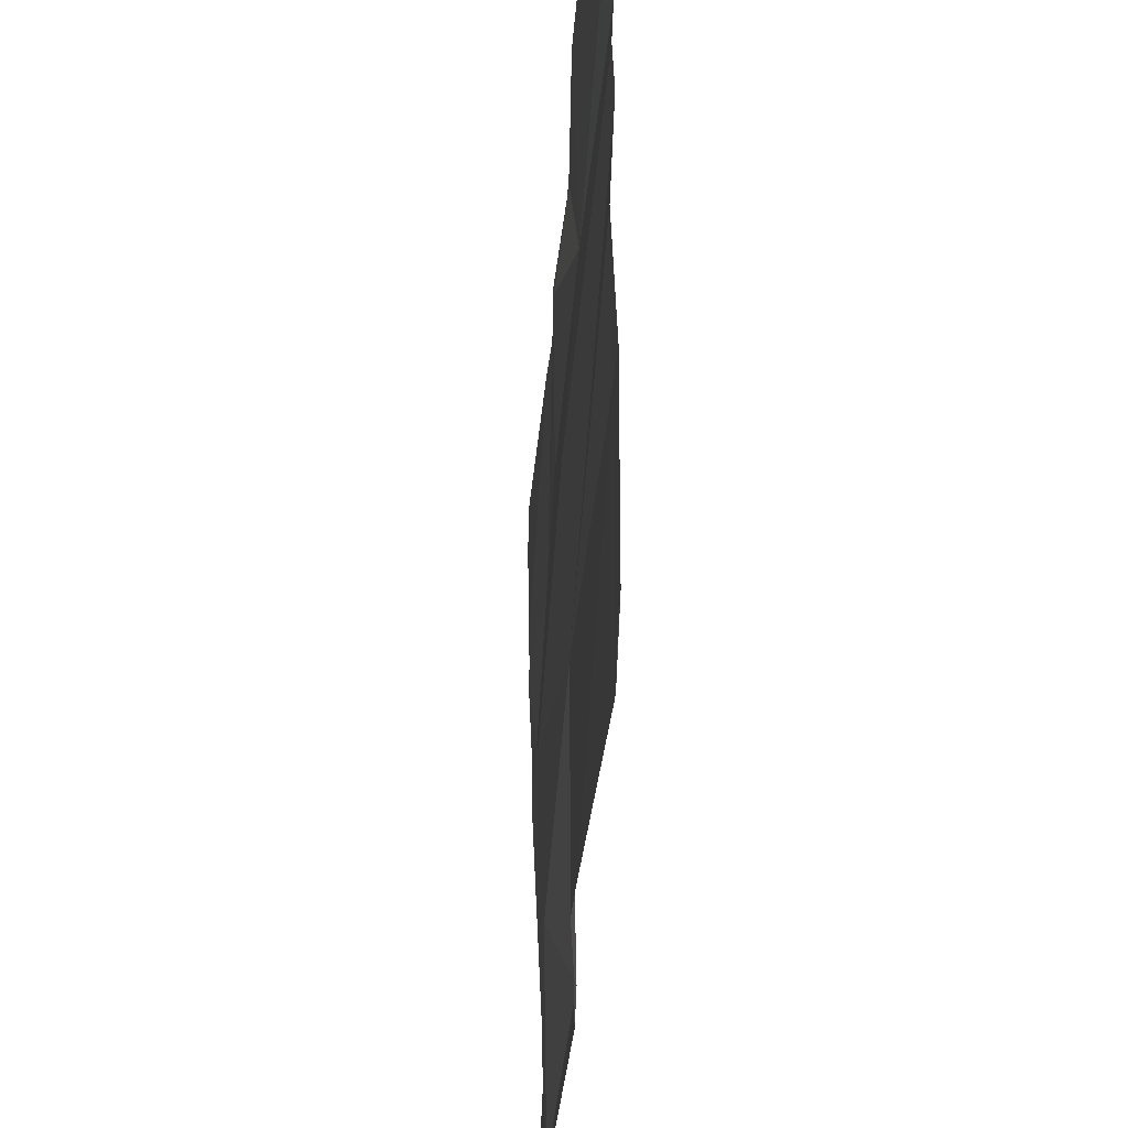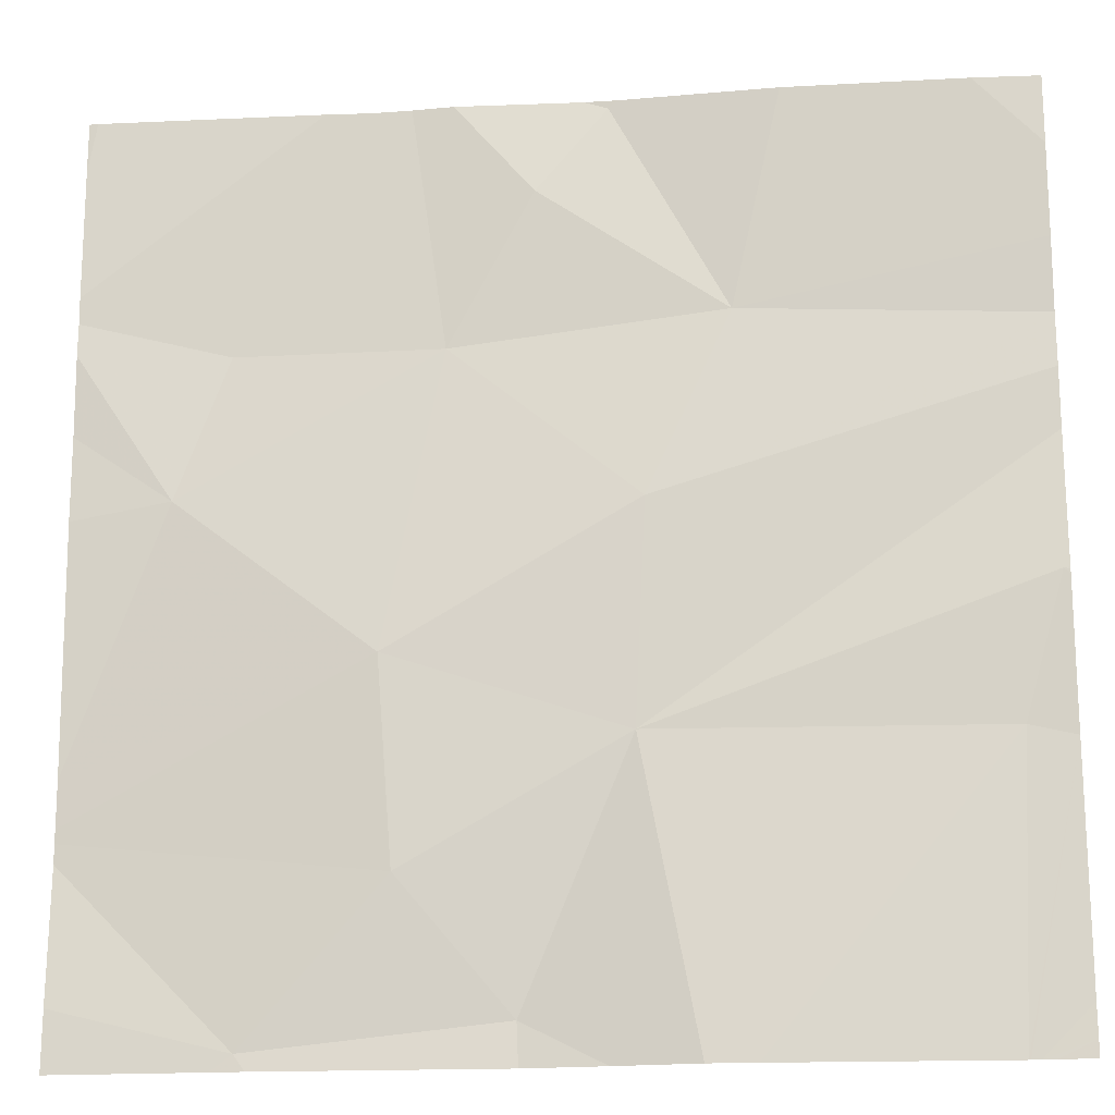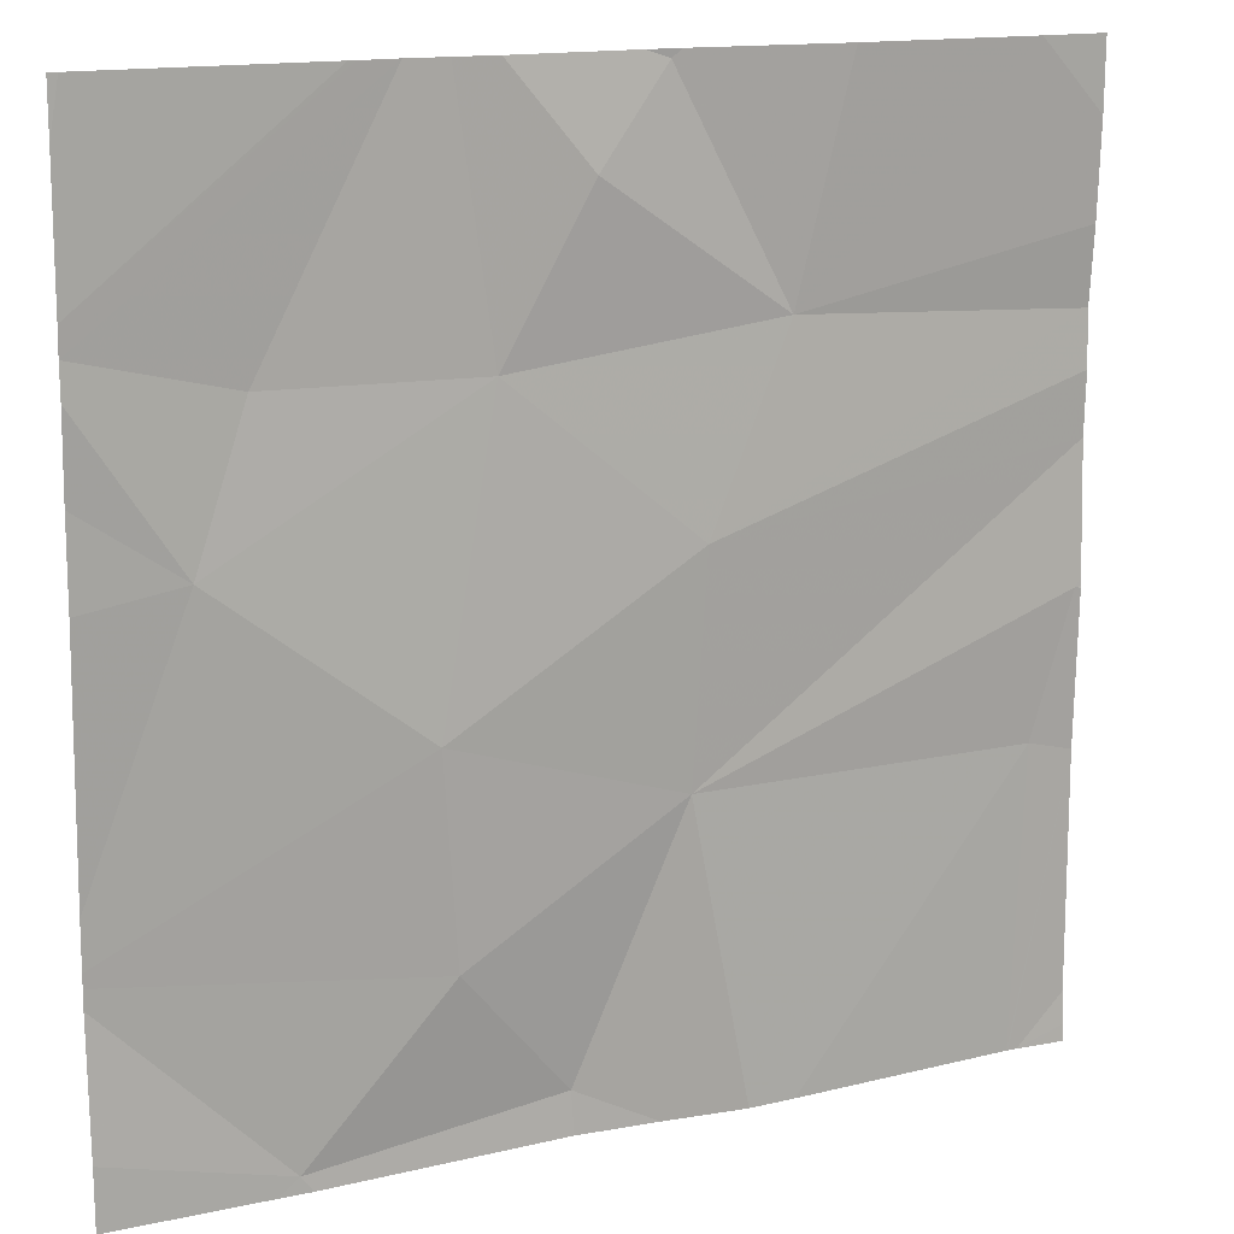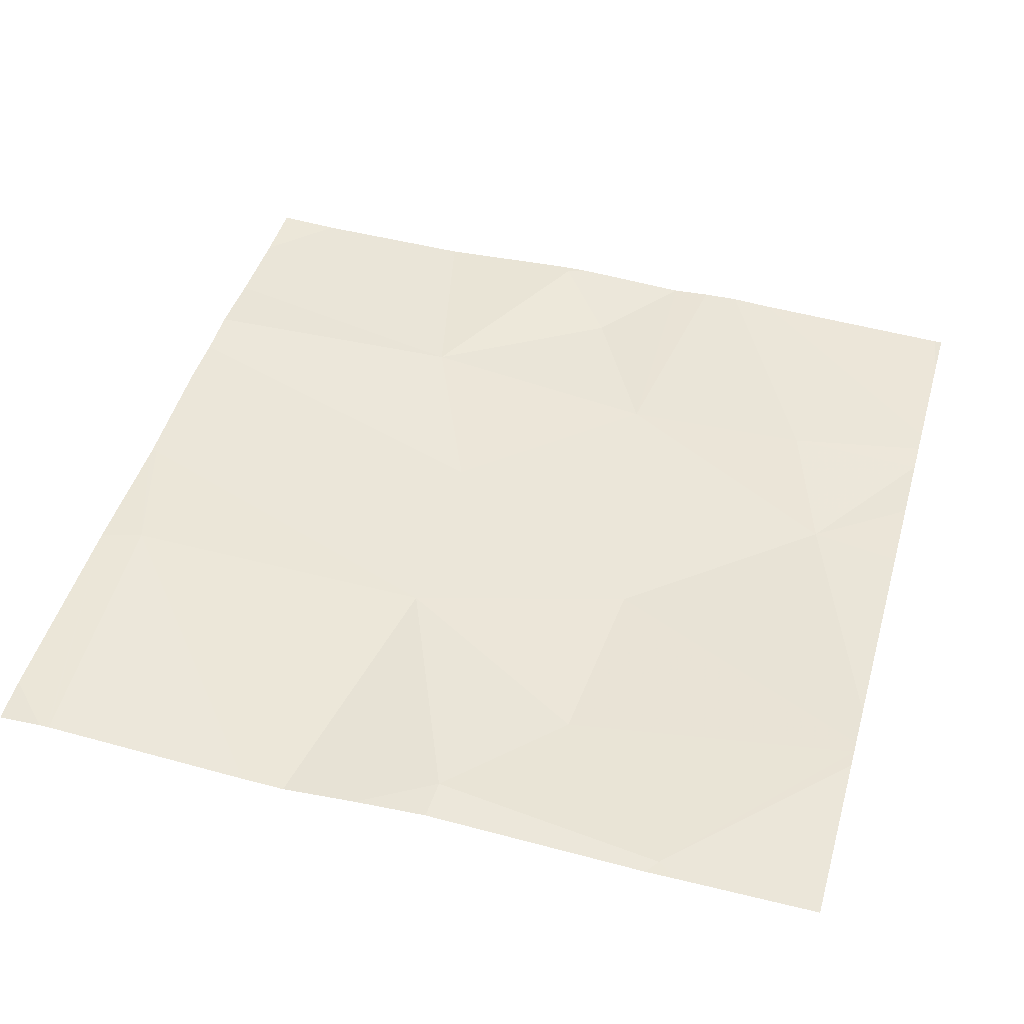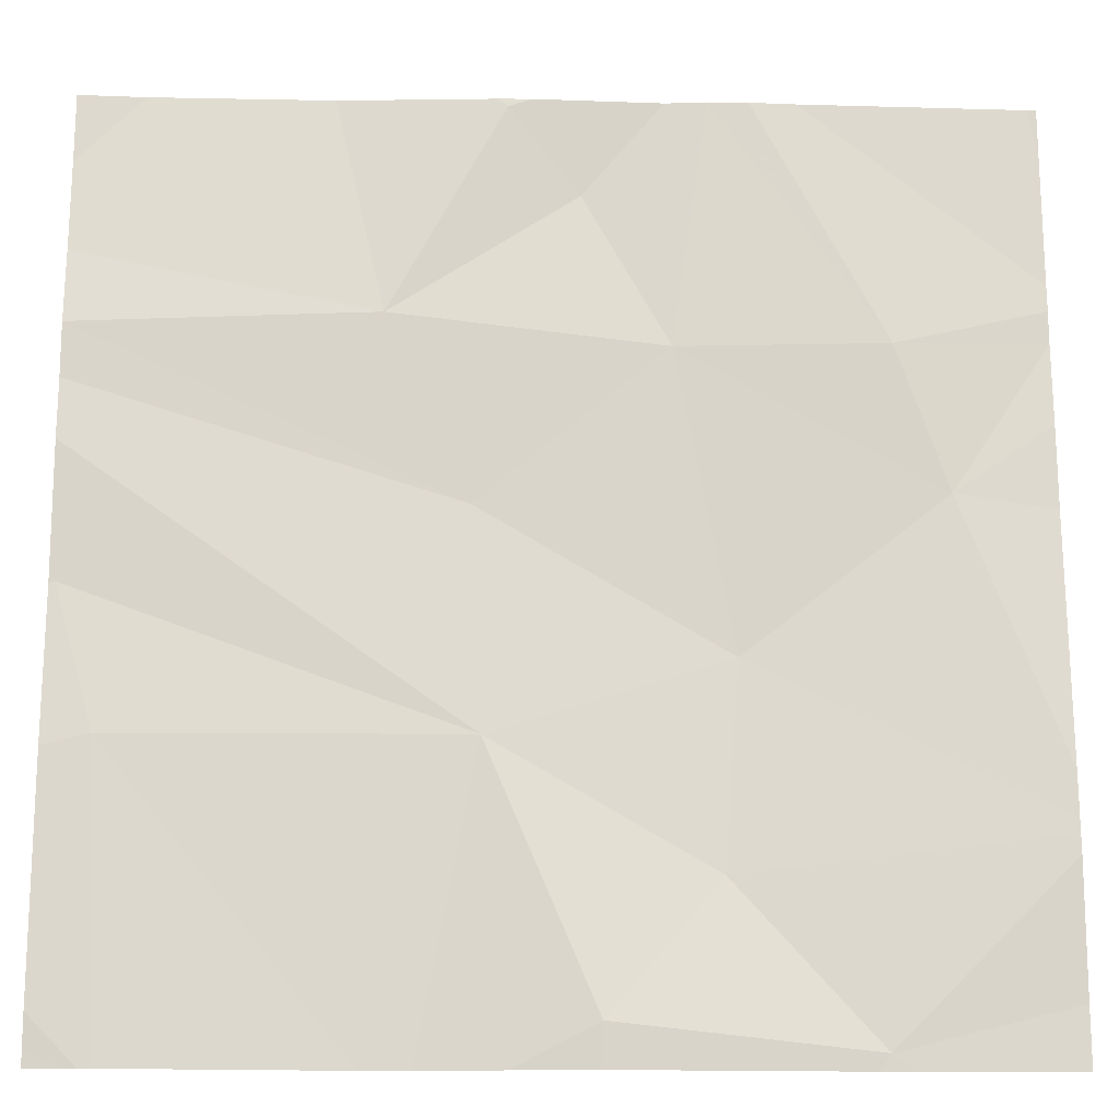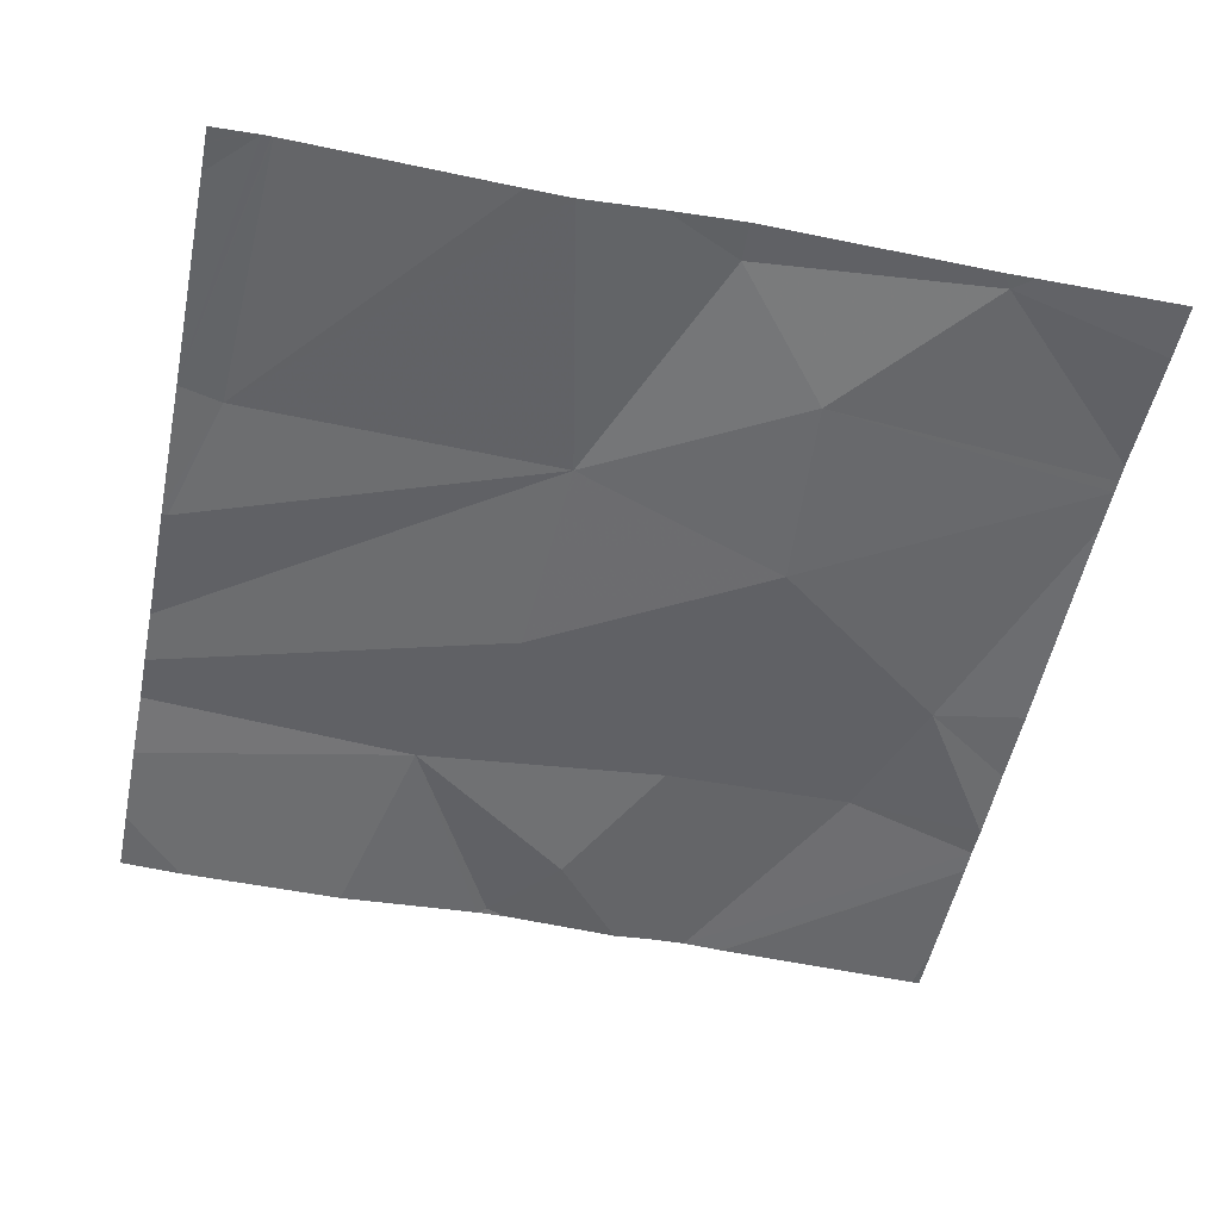
<metadata>
{"format":"obj","ext":"obj","renderer":"f3d","projection":"perspective","resolution":1024,"background":"white","views":[{"elev":-40.3,"azim":-93.9,"up":"+Y"},{"elev":-18.0,"azim":-173.2,"up":"+Y"},{"elev":14.8,"azim":154.3,"up":"+Y"},{"elev":46.9,"azim":15.9,"up":"+Z"},{"elev":-17.1,"azim":-1.6,"up":"+Y"},{"elev":-51.5,"azim":-11.7,"up":"+Z"}]}
</metadata>
<code>
v -64.21 239 494
v -64.66 239 494
v -64.13 239.7 494
v -63.87 239.6 494
v -64.29 239 494
v -63.92 239.7 494
v -64.41 239.8 494
v -64.22 239.9 494
v -64.33 239.6 494
v -64.08 239.4 494
v -64.29 240 494
v -64.06 240 494
v -64.2 239.1 494
v -63.95 239 494
v -64.09 239.2 494
v -64.32 239.3 494
v -63.92 239 494
v -64.42 239 494
v -64.3 240 494
v -63.96 239 494
v -64.38 239 494
v -64.47 240 494
v -64.67 239.3 494
v -64.71 239.5 494
v -63.77 239.8 494
v -63.77 239.6 494
v -64.1 240 494
v -64.65 240 494
v -63.77 239.7 494
v -63.77 239.9 494
v -64.14 240 494
v -64.72 239.9 494
v -64.72 239.6 494
v -64.72 239.5 494
v -64.72 239.5 494
v -64.72 239.5 494
v -64.72 239.8 494
v -64.72 239.7 494
v -64.72 239.7 494
v -64.72 239.3 494
v -64.72 239.1 494
v -64.72 239 494
v -64.72 239.5 494
v -64.27 240 494
v -63.77 239.6 494
v -63.77 239.3 494
v -63.77 239.3 494
v -63.77 239.2 494
v -63.77 239.8 494
v -63.77 239.1 494
v -63.77 239.2 494
v -64.67 239 494
v -64.68 239 494
v -64.66 239 494
v -64.71 239 494
v -64.72 239 494
v -63.77 239 494
v -64.72 240 494
v -64.02 240 494
v -63.92 240 494
v -63.77 240 494
v -63.78 240 494
v -64.01 240 494
f 11 7 8
f 4 6 3
f 13 15 16
f 3 7 9
f 10 4 3
f 53 42 55
f 6 4 29
f 59 25 49
f 7 3 8
f 10 3 9
f 44 8 31
f 58 32 28
f 20 13 1
f 10 16 15
f 31 3 27
f 47 15 48
f 5 16 21
f 49 30 60
f 12 25 59
f 46 10 47
f 52 41 42
f 16 10 9
f 2 23 40
f 14 15 13
f 27 6 12
f 48 14 51
f 21 23 18
f 22 7 19
f 16 24 23
f 24 16 33
f 18 23 2
f 7 11 19
f 28 32 7
f 28 7 22
f 9 7 38
f 33 9 39
f 2 40 54
f 47 10 15
f 46 4 10
f 21 16 23
f 23 24 35
f 45 4 46
f 19 11 44
f 5 13 16
f 33 16 9
f 34 24 33
f 35 24 36
f 12 6 25
f 25 6 29
f 36 24 43
f 37 7 32
f 27 3 6
f 29 4 26
f 38 7 37
f 39 9 38
f 26 4 45
f 1 13 5
f 40 23 35
f 40 41 52
f 52 42 53
f 20 14 13
f 43 24 34
f 48 15 14
f 31 8 3
f 59 49 63
f 50 14 17
f 51 14 50
f 17 14 20
f 54 40 52
f 55 42 56
f 44 11 8
f 57 50 17
f 60 30 62
f 62 30 61
f 63 49 60

</code>
